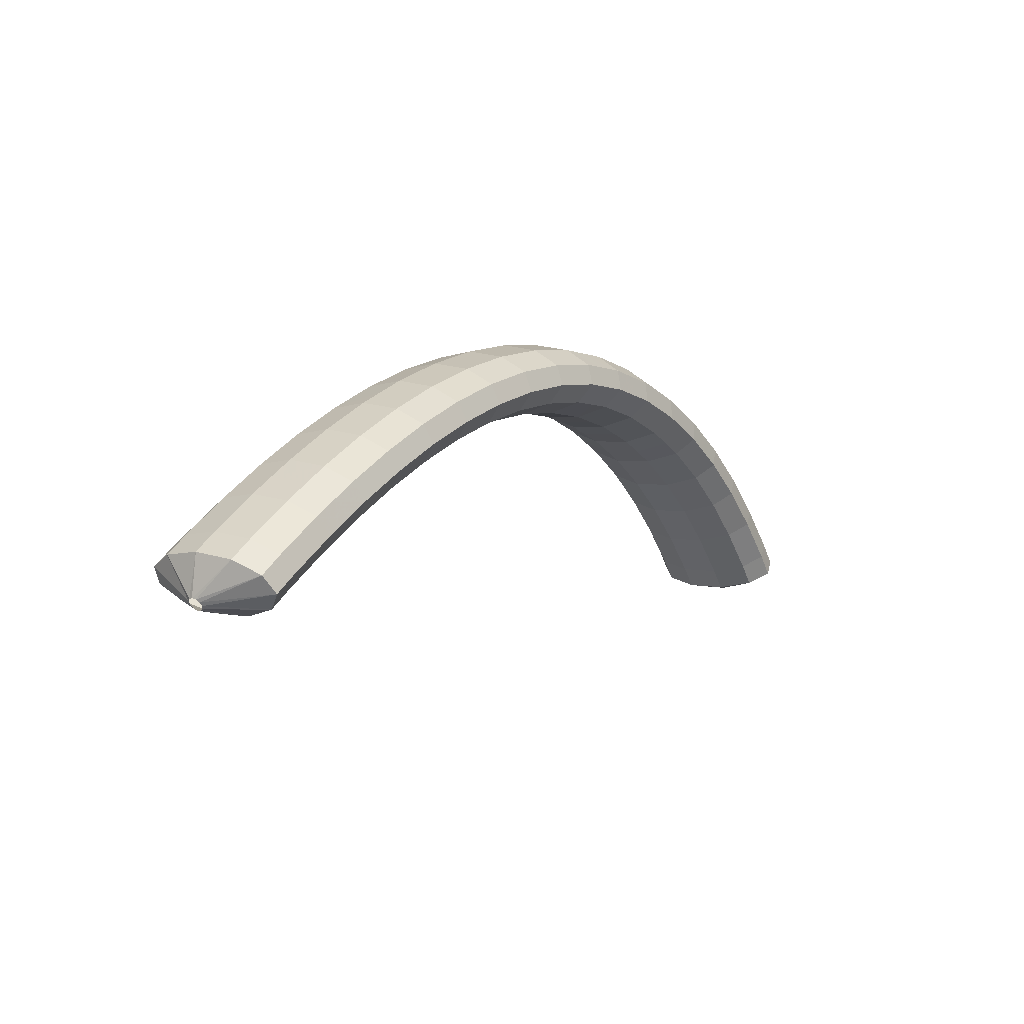
<metadata>
{"format":"obj","ext":"obj","renderer":"f3d","projection":"perspective","resolution":1024,"background":"white","views":[{"elev":12.7,"azim":-64.3,"up":"+Y"}]}
</metadata>
<code>
g tube1
v 172.3 164.3 121.1
v 172.3 164.3 120.8
v 172.1 164.2 120.6
v 171.9 164 120.5
v 171.6 163.9 120.6
v 171.4 163.9 120.8
v 171.4 163.9 121.1
v 171.5 164 121.4
v 171.7 164.1 121.5
v 171.9 164.2 121.5
v 172.2 164.3 121.4
v 172.3 164.3 121.1
v 173.2 166.9 121
v 173.3 166.5 118.3
v 172.7 165.8 116.4
v 171.6 165.1 115.8
v 170.3 164.6 116.8
v 169.2 164.4 119
v 168.6 164.7 121.8
v 168.9 165.3 124.2
v 169.7 166 125.5
v 171 166.6 125.3
v 172.3 167 123.6
v 173.2 166.9 121
v 172.3 168.6 120.7
v 172.4 168.1 118
v 171.9 167.4 116.1
v 170.8 166.7 115.5
v 169.5 166.1 116.5
v 168.4 166 118.7
v 167.8 166.2 121.5
v 168 166.8 123.9
v 168.9 167.6 125.2
v 170.2 168.3 125
v 171.4 168.7 123.3
v 172.3 168.6 120.7
v 171.3 170.2 120.3
v 171.4 169.7 117.6
v 170.9 169 115.7
v 169.8 168.2 115.2
v 168.5 167.6 116.2
v 167.4 167.4 118.4
v 166.9 167.7 121.2
v 167.1 168.3 123.6
v 167.9 169.1 124.9
v 169.2 169.9 124.6
v 170.4 170.3 122.9
v 171.3 170.2 120.3
v 170.3 171.8 120
v 170.4 171.4 117.3
v 169.9 170.6 115.4
v 168.9 169.7 114.8
v 167.6 169.1 115.9
v 166.5 168.9 118.1
v 166 169.2 120.9
v 166.2 169.8 123.2
v 167 170.7 124.5
v 168.2 171.4 124.3
v 169.4 171.9 122.6
v 170.3 171.8 120
v 169.1 173.4 119.6
v 169.3 172.9 116.9
v 168.8 172.1 115
v 167.8 171.2 114.5
v 166.6 170.5 115.5
v 165.5 170.3 117.8
v 165 170.6 120.5
v 165.1 171.2 122.9
v 165.9 172.1 124.2
v 167.1 172.9 123.9
v 168.3 173.4 122.2
v 169.1 173.4 119.6
v 168 174.9 119.2
v 168.2 174.4 116.6
v 167.7 173.6 114.7
v 166.7 172.6 114.2
v 165.5 171.9 115.2
v 164.5 171.7 117.4
v 164 171.9 120.2
v 164.1 172.7 122.6
v 164.9 173.6 123.8
v 166 174.4 123.6
v 167.2 174.9 121.8
v 168 174.9 119.2
v 166.7 176.4 118.8
v 166.9 175.9 116.2
v 166.5 175 114.3
v 165.5 174 113.8
v 164.4 173.2 114.8
v 163.4 173 117.1
v 162.8 173.2 119.8
v 163 174 122.2
v 163.7 174.9 123.5
v 164.8 175.8 123.2
v 165.9 176.4 121.5
v 166.7 176.4 118.8
v 165.4 177.8 118.5
v 165.7 177.3 115.8
v 165.3 176.4 113.9
v 164.4 175.3 113.4
v 163.2 174.5 114.5
v 162.3 174.2 116.8
v 161.7 174.5 119.5
v 161.8 175.3 121.9
v 162.5 176.3 123.1
v 163.5 177.2 122.8
v 164.6 177.8 121.1
v 165.4 177.8 118.5
v 164 179.1 118.1
v 164.2 178.6 115.4
v 163.9 177.6 113.5
v 163 176.5 113.1
v 162 175.7 114.1
v 161 175.4 116.4
v 160.5 175.6 119.2
v 160.5 176.4 121.5
v 161.2 177.5 122.7
v 162.2 178.5 122.4
v 163.2 179.1 120.7
v 164 179.1 118.1
v 162.6 180.5 117.6
v 162.8 179.9 115
v 162.5 178.9 113.1
v 161.7 177.8 112.7
v 160.7 176.9 113.8
v 159.8 176.5 116
v 159.2 176.8 118.8
v 159.3 177.6 121.2
v 159.8 178.7 122.4
v 160.8 179.7 122
v 161.8 180.4 120.3
v 162.6 180.5 117.6
v 161 181.6 117.2
v 161.3 181 114.6
v 161 180 112.7
v 160.3 178.8 112.3
v 159.3 177.9 113.4
v 158.4 177.5 115.7
v 157.9 177.7 118.4
v 157.9 178.6 120.8
v 158.4 179.7 122
v 159.3 180.8 121.6
v 160.2 181.5 119.9
v 161 181.6 117.2
v 159.4 182.7 116.8
v 159.7 182.1 114.2
v 159.5 181.1 112.3
v 158.8 179.8 111.9
v 157.9 178.9 113
v 157.1 178.4 115.3
v 156.5 178.7 118.1
v 156.5 179.6 120.4
v 156.9 180.8 121.6
v 157.7 181.9 121.2
v 158.7 182.7 119.4
v 159.4 182.7 116.8
v 157.7 183.7 116.4
v 158 183.1 113.7
v 157.8 182 111.9
v 157.2 180.7 111.5
v 156.4 179.7 112.7
v 155.6 179.2 115
v 155.1 179.5 117.7
v 155 180.4 120.1
v 155.4 181.6 121.2
v 156.1 182.8 120.8
v 157 183.6 119
v 157.7 183.7 116.4
v 155.9 184.6 116
v 156.3 184 113.3
v 156.2 182.8 111.5
v 155.7 181.5 111.1
v 154.9 180.5 112.3
v 154.1 180 114.6
v 153.6 180.3 117.4
v 153.5 181.2 119.7
v 153.8 182.5 120.8
v 154.5 183.7 120.4
v 155.2 184.5 118.6
v 155.9 184.6 116
v 154.1 185.3 115.5
v 154.5 184.7 112.9
v 154.4 183.5 111.1
v 154 182.2 110.8
v 153.3 181.1 111.9
v 152.6 180.6 114.3
v 152.1 180.9 117
v 151.9 181.8 119.3
v 152.1 183.1 120.4
v 152.7 184.4 120
v 153.4 185.2 118.2
v 154.1 185.3 115.5
v 152.3 186 115.1
v 152.6 185.4 112.5
v 152.7 184.2 110.7
v 152.3 182.8 110.4
v 151.7 181.7 111.6
v 151.1 181.2 113.9
v 150.5 181.5 116.7
v 150.3 182.4 118.9
v 150.5 183.7 120
v 151 185 119.6
v 151.6 185.9 117.8
v 152.3 186 115.1
v 150.3 186.5 114.7
v 150.8 185.8 112.1
v 150.8 184.6 110.3
v 150.6 183.2 110
v 150.1 182.1 111.2
v 149.4 181.6 113.6
v 148.9 181.8 116.3
v 148.6 182.8 118.6
v 148.7 184.2 119.7
v 149.1 185.5 119.2
v 149.7 186.3 117.4
v 150.3 186.5 114.7
v 148.4 186.9 114.3
v 148.9 186.2 111.7
v 149 185 109.9
v 148.9 183.6 109.6
v 148.4 182.5 110.8
v 147.8 182 113.2
v 147.3 182.2 116
v 147 183.2 118.2
v 147 184.6 119.3
v 147.3 185.9 118.8
v 147.8 186.8 116.9
v 148.4 186.9 114.3
v 146.5 187.1 113.9
v 146.9 186.5 111.3
v 147.2 185.2 109.5
v 147.1 183.8 109.3
v 146.7 182.7 110.5
v 146.2 182.1 112.9
v 145.6 182.4 115.6
v 145.3 183.4 117.9
v 145.2 184.8 118.9
v 145.4 186.1 118.4
v 145.9 187 116.6
v 146.5 187.1 113.9
v 144.5 187.3 113.5
v 145 186.7 110.9
v 145.3 185.4 109.2
v 145.3 184 108.9
v 145 182.8 110.1
v 144.5 182.3 112.5
v 143.9 182.6 115.3
v 143.5 183.6 117.5
v 143.4 184.9 118.6
v 143.6 186.3 118.1
v 144 187.2 116.2
v 144.5 187.3 113.5
v 142.6 187.3 113.1
v 143.1 186.7 110.5
v 143.4 185.4 108.8
v 143.5 184 108.5
v 143.3 182.8 109.8
v 142.8 182.3 112.2
v 142.3 182.6 114.9
v 141.8 183.6 117.2
v 141.6 184.9 118.2
v 141.7 186.3 117.7
v 142.1 187.2 115.8
v 142.6 187.3 113.1
v 140.7 187.3 112.7
v 141.2 186.7 110.1
v 141.6 185.4 108.4
v 141.7 184 108.2
v 141.5 182.8 109.5
v 141.1 182.3 111.9
v 140.6 182.6 114.6
v 140.1 183.6 116.9
v 139.8 184.9 117.9
v 139.8 186.3 117.3
v 140.2 187.2 115.4
v 140.7 187.3 112.7
v 138.7 187.1 112.4
v 139.3 186.5 109.8
v 139.7 185.2 108.1
v 139.9 183.8 107.9
v 139.8 182.7 109.2
v 139.4 182.1 111.6
v 138.9 182.4 114.3
v 138.3 183.4 116.5
v 138 184.8 117.5
v 138 186.1 117
v 138.3 187 115.1
v 138.7 187.1 112.4
v 136.8 186.9 112
v 137.4 186.3 109.4
v 137.9 185 107.8
v 138.1 183.6 107.5
v 138 182.5 108.8
v 137.7 182 111.2
v 137.1 182.2 114
v 136.6 183.2 116.2
v 136.2 184.6 117.2
v 136.1 185.9 116.7
v 136.4 186.8 114.7
v 136.8 186.9 112
v 134.9 186.6 111.7
v 135.5 185.9 109.1
v 136 184.7 107.4
v 136.3 183.3 107.2
v 136.3 182.2 108.5
v 136 181.6 110.9
v 135.5 181.9 113.7
v 134.9 182.9 115.9
v 134.5 184.2 116.9
v 134.3 185.6 116.3
v 134.5 186.4 114.4
v 134.9 186.6 111.7
v 133 186.2 111.4
v 133.6 185.6 108.8
v 134.2 184.4 107.1
v 134.5 183 106.9
v 134.6 181.8 108.2
v 134.3 181.3 110.6
v 133.7 181.6 113.4
v 133.1 182.5 115.6
v 132.7 183.9 116.6
v 132.5 185.2 116
v 132.6 186.1 114.1
v 133 186.2 111.4
v 131.2 185.7 111.1
v 131.8 185.1 108.5
v 132.4 183.9 106.8
v 132.8 182.5 106.6
v 132.9 181.4 107.9
v 132.6 180.9 110.4
v 132.1 181.1 113.1
v 131.4 182.1 115.3
v 130.9 183.4 116.3
v 130.7 184.7 115.7
v 130.8 185.6 113.8
v 131.2 185.7 111.1
v 129.4 185.2 110.8
v 130 184.6 108.2
v 130.6 183.4 106.5
v 131 182 106.3
v 131.2 180.9 107.7
v 130.9 180.4 110.1
v 130.4 180.7 112.8
v 129.7 181.6 115
v 129.2 183 116
v 128.9 184.3 115.4
v 128.9 185.1 113.4
v 129.4 185.2 110.8
v 127.5 184.6 110.5
v 128.2 184 107.9
v 128.8 182.8 106.2
v 129.3 181.5 106
v 129.5 180.4 107.4
v 129.2 179.9 109.8
v 128.7 180.1 112.6
v 128 181.1 114.8
v 127.4 182.4 115.7
v 127.1 183.7 115.1
v 127.2 184.5 113.2
v 127.5 184.6 110.5
v 125.8 184 110.2
v 126.4 183.4 107.6
v 127.1 182.2 105.9
v 127.6 180.9 105.8
v 127.8 179.8 107.1
v 127.6 179.3 109.5
v 127 179.6 112.3
v 126.3 180.5 114.5
v 125.7 181.8 115.4
v 125.3 183.1 114.8
v 125.4 183.9 112.9
v 125.8 184 110.2
v 124 183.3 109.9
v 124.6 182.7 107.3
v 125.3 181.6 105.7
v 125.9 180.2 105.5
v 126.1 179.1 106.8
v 125.9 178.7 109.3
v 125.4 178.9 112
v 124.7 179.9 114.2
v 124 181.2 115.2
v 123.6 182.4 114.6
v 123.6 183.2 112.6
v 124 183.3 109.9
v 122.2 182.7 109.6
v 122.9 182 107
v 123.6 180.9 105.4
v 124.2 179.6 105.2
v 124.4 178.5 106.6
v 124.3 178 109
v 123.7 178.3 111.8
v 123 179.2 114
v 122.3 180.5 114.9
v 121.9 181.7 114.3
v 121.9 182.5 112.3
v 122.2 182.7 109.6
v 120.5 181.9 109.4
v 121.2 181.3 106.8
v 121.9 180.1 105.2
v 122.5 178.8 105
v 122.8 177.8 106.3
v 122.6 177.3 108.8
v 122.1 177.6 111.5
v 121.4 178.5 113.7
v 120.7 179.8 114.7
v 120.2 181 114
v 120.1 181.8 112.1
v 120.5 181.9 109.4
v 118.8 181.1 109.1
v 119.5 180.5 106.5
v 120.2 179.4 104.9
v 120.9 178.1 104.7
v 121.2 177 106.1
v 121 176.6 108.5
v 120.5 176.8 111.3
v 119.7 177.7 113.5
v 119 179 114.4
v 118.5 180.2 113.8
v 118.4 181 111.8
v 118.8 181.1 109.1
v 117.1 180.3 108.9
v 117.8 179.7 106.3
v 118.6 178.5 104.7
v 119.2 177.3 104.5
v 119.5 176.2 105.9
v 119.4 175.8 108.3
v 118.9 176 111.1
v 118.1 176.9 113.2
v 117.3 178.2 114.2
v 116.8 179.4 113.5
v 116.7 180.2 111.6
v 117.1 180.3 108.9
v 115.4 179.4 108.6
v 116.1 178.8 106
v 116.9 177.7 104.4
v 117.6 176.4 104.3
v 117.9 175.4 105.6
v 117.8 175 108.1
v 117.3 175.2 110.8
v 116.5 176.1 113
v 115.7 177.4 113.9
v 115.2 178.6 113.3
v 115.1 179.3 111.3
v 115.4 179.4 108.6
v 113.8 178.5 108.4
v 114.4 177.9 105.8
v 115.3 176.8 104.2
v 116 175.6 104
v 116.3 174.6 105.4
v 116.2 174.1 107.8
v 115.7 174.4 110.6
v 114.9 175.3 112.8
v 114.1 176.5 113.7
v 113.6 177.7 113.1
v 113.4 178.5 111.1
v 113.8 178.5 108.4
v 113 175.9 108.5
v 113.1 175.8 108.2
v 113.3 175.6 108.1
v 113.4 175.4 108.1
v 113.5 175.2 108.3
v 113.5 175 108.5
v 113.5 175.1 108.8
v 113.3 175.2 109
v 113.2 175.5 109.1
v 113.1 175.7 109
v 113 175.9 108.8
v 113 175.9 108.5
f 1 2 14
f 14 13 1
f 2 3 15
f 15 14 2
f 3 4 16
f 16 15 3
f 4 5 17
f 17 16 4
f 5 6 18
f 18 17 5
f 6 7 19
f 19 18 6
f 7 8 20
f 20 19 7
f 8 9 21
f 21 20 8
f 9 10 22
f 22 21 9
f 10 11 23
f 23 22 10
f 11 12 24
f 24 23 11
f 13 14 26
f 26 25 13
f 14 15 27
f 27 26 14
f 15 16 28
f 28 27 15
f 16 17 29
f 29 28 16
f 17 18 30
f 30 29 17
f 18 19 31
f 31 30 18
f 19 20 32
f 32 31 19
f 20 21 33
f 33 32 20
f 21 22 34
f 34 33 21
f 22 23 35
f 35 34 22
f 23 24 36
f 36 35 23
f 25 26 38
f 38 37 25
f 26 27 39
f 39 38 26
f 27 28 40
f 40 39 27
f 28 29 41
f 41 40 28
f 29 30 42
f 42 41 29
f 30 31 43
f 43 42 30
f 31 32 44
f 44 43 31
f 32 33 45
f 45 44 32
f 33 34 46
f 46 45 33
f 34 35 47
f 47 46 34
f 35 36 48
f 48 47 35
f 37 38 50
f 50 49 37
f 38 39 51
f 51 50 38
f 39 40 52
f 52 51 39
f 40 41 53
f 53 52 40
f 41 42 54
f 54 53 41
f 42 43 55
f 55 54 42
f 43 44 56
f 56 55 43
f 44 45 57
f 57 56 44
f 45 46 58
f 58 57 45
f 46 47 59
f 59 58 46
f 47 48 60
f 60 59 47
f 49 50 62
f 62 61 49
f 50 51 63
f 63 62 50
f 51 52 64
f 64 63 51
f 52 53 65
f 65 64 52
f 53 54 66
f 66 65 53
f 54 55 67
f 67 66 54
f 55 56 68
f 68 67 55
f 56 57 69
f 69 68 56
f 57 58 70
f 70 69 57
f 58 59 71
f 71 70 58
f 59 60 72
f 72 71 59
f 61 62 74
f 74 73 61
f 62 63 75
f 75 74 62
f 63 64 76
f 76 75 63
f 64 65 77
f 77 76 64
f 65 66 78
f 78 77 65
f 66 67 79
f 79 78 66
f 67 68 80
f 80 79 67
f 68 69 81
f 81 80 68
f 69 70 82
f 82 81 69
f 70 71 83
f 83 82 70
f 71 72 84
f 84 83 71
f 73 74 86
f 86 85 73
f 74 75 87
f 87 86 74
f 75 76 88
f 88 87 75
f 76 77 89
f 89 88 76
f 77 78 90
f 90 89 77
f 78 79 91
f 91 90 78
f 79 80 92
f 92 91 79
f 80 81 93
f 93 92 80
f 81 82 94
f 94 93 81
f 82 83 95
f 95 94 82
f 83 84 96
f 96 95 83
f 85 86 98
f 98 97 85
f 86 87 99
f 99 98 86
f 87 88 100
f 100 99 87
f 88 89 101
f 101 100 88
f 89 90 102
f 102 101 89
f 90 91 103
f 103 102 90
f 91 92 104
f 104 103 91
f 92 93 105
f 105 104 92
f 93 94 106
f 106 105 93
f 94 95 107
f 107 106 94
f 95 96 108
f 108 107 95
f 97 98 110
f 110 109 97
f 98 99 111
f 111 110 98
f 99 100 112
f 112 111 99
f 100 101 113
f 113 112 100
f 101 102 114
f 114 113 101
f 102 103 115
f 115 114 102
f 103 104 116
f 116 115 103
f 104 105 117
f 117 116 104
f 105 106 118
f 118 117 105
f 106 107 119
f 119 118 106
f 107 108 120
f 120 119 107
f 109 110 122
f 122 121 109
f 110 111 123
f 123 122 110
f 111 112 124
f 124 123 111
f 112 113 125
f 125 124 112
f 113 114 126
f 126 125 113
f 114 115 127
f 127 126 114
f 115 116 128
f 128 127 115
f 116 117 129
f 129 128 116
f 117 118 130
f 130 129 117
f 118 119 131
f 131 130 118
f 119 120 132
f 132 131 119
f 121 122 134
f 134 133 121
f 122 123 135
f 135 134 122
f 123 124 136
f 136 135 123
f 124 125 137
f 137 136 124
f 125 126 138
f 138 137 125
f 126 127 139
f 139 138 126
f 127 128 140
f 140 139 127
f 128 129 141
f 141 140 128
f 129 130 142
f 142 141 129
f 130 131 143
f 143 142 130
f 131 132 144
f 144 143 131
f 133 134 146
f 146 145 133
f 134 135 147
f 147 146 134
f 135 136 148
f 148 147 135
f 136 137 149
f 149 148 136
f 137 138 150
f 150 149 137
f 138 139 151
f 151 150 138
f 139 140 152
f 152 151 139
f 140 141 153
f 153 152 140
f 141 142 154
f 154 153 141
f 142 143 155
f 155 154 142
f 143 144 156
f 156 155 143
f 145 146 158
f 158 157 145
f 146 147 159
f 159 158 146
f 147 148 160
f 160 159 147
f 148 149 161
f 161 160 148
f 149 150 162
f 162 161 149
f 150 151 163
f 163 162 150
f 151 152 164
f 164 163 151
f 152 153 165
f 165 164 152
f 153 154 166
f 166 165 153
f 154 155 167
f 167 166 154
f 155 156 168
f 168 167 155
f 157 158 170
f 170 169 157
f 158 159 171
f 171 170 158
f 159 160 172
f 172 171 159
f 160 161 173
f 173 172 160
f 161 162 174
f 174 173 161
f 162 163 175
f 175 174 162
f 163 164 176
f 176 175 163
f 164 165 177
f 177 176 164
f 165 166 178
f 178 177 165
f 166 167 179
f 179 178 166
f 167 168 180
f 180 179 167
f 169 170 182
f 182 181 169
f 170 171 183
f 183 182 170
f 171 172 184
f 184 183 171
f 172 173 185
f 185 184 172
f 173 174 186
f 186 185 173
f 174 175 187
f 187 186 174
f 175 176 188
f 188 187 175
f 176 177 189
f 189 188 176
f 177 178 190
f 190 189 177
f 178 179 191
f 191 190 178
f 179 180 192
f 192 191 179
f 181 182 194
f 194 193 181
f 182 183 195
f 195 194 182
f 183 184 196
f 196 195 183
f 184 185 197
f 197 196 184
f 185 186 198
f 198 197 185
f 186 187 199
f 199 198 186
f 187 188 200
f 200 199 187
f 188 189 201
f 201 200 188
f 189 190 202
f 202 201 189
f 190 191 203
f 203 202 190
f 191 192 204
f 204 203 191
f 193 194 206
f 206 205 193
f 194 195 207
f 207 206 194
f 195 196 208
f 208 207 195
f 196 197 209
f 209 208 196
f 197 198 210
f 210 209 197
f 198 199 211
f 211 210 198
f 199 200 212
f 212 211 199
f 200 201 213
f 213 212 200
f 201 202 214
f 214 213 201
f 202 203 215
f 215 214 202
f 203 204 216
f 216 215 203
f 205 206 218
f 218 217 205
f 206 207 219
f 219 218 206
f 207 208 220
f 220 219 207
f 208 209 221
f 221 220 208
f 209 210 222
f 222 221 209
f 210 211 223
f 223 222 210
f 211 212 224
f 224 223 211
f 212 213 225
f 225 224 212
f 213 214 226
f 226 225 213
f 214 215 227
f 227 226 214
f 215 216 228
f 228 227 215
f 217 218 230
f 230 229 217
f 218 219 231
f 231 230 218
f 219 220 232
f 232 231 219
f 220 221 233
f 233 232 220
f 221 222 234
f 234 233 221
f 222 223 235
f 235 234 222
f 223 224 236
f 236 235 223
f 224 225 237
f 237 236 224
f 225 226 238
f 238 237 225
f 226 227 239
f 239 238 226
f 227 228 240
f 240 239 227
f 229 230 242
f 242 241 229
f 230 231 243
f 243 242 230
f 231 232 244
f 244 243 231
f 232 233 245
f 245 244 232
f 233 234 246
f 246 245 233
f 234 235 247
f 247 246 234
f 235 236 248
f 248 247 235
f 236 237 249
f 249 248 236
f 237 238 250
f 250 249 237
f 238 239 251
f 251 250 238
f 239 240 252
f 252 251 239
f 241 242 254
f 254 253 241
f 242 243 255
f 255 254 242
f 243 244 256
f 256 255 243
f 244 245 257
f 257 256 244
f 245 246 258
f 258 257 245
f 246 247 259
f 259 258 246
f 247 248 260
f 260 259 247
f 248 249 261
f 261 260 248
f 249 250 262
f 262 261 249
f 250 251 263
f 263 262 250
f 251 252 264
f 264 263 251
f 253 254 266
f 266 265 253
f 254 255 267
f 267 266 254
f 255 256 268
f 268 267 255
f 256 257 269
f 269 268 256
f 257 258 270
f 270 269 257
f 258 259 271
f 271 270 258
f 259 260 272
f 272 271 259
f 260 261 273
f 273 272 260
f 261 262 274
f 274 273 261
f 262 263 275
f 275 274 262
f 263 264 276
f 276 275 263
f 265 266 278
f 278 277 265
f 266 267 279
f 279 278 266
f 267 268 280
f 280 279 267
f 268 269 281
f 281 280 268
f 269 270 282
f 282 281 269
f 270 271 283
f 283 282 270
f 271 272 284
f 284 283 271
f 272 273 285
f 285 284 272
f 273 274 286
f 286 285 273
f 274 275 287
f 287 286 274
f 275 276 288
f 288 287 275
f 277 278 290
f 290 289 277
f 278 279 291
f 291 290 278
f 279 280 292
f 292 291 279
f 280 281 293
f 293 292 280
f 281 282 294
f 294 293 281
f 282 283 295
f 295 294 282
f 283 284 296
f 296 295 283
f 284 285 297
f 297 296 284
f 285 286 298
f 298 297 285
f 286 287 299
f 299 298 286
f 287 288 300
f 300 299 287
f 289 290 302
f 302 301 289
f 290 291 303
f 303 302 290
f 291 292 304
f 304 303 291
f 292 293 305
f 305 304 292
f 293 294 306
f 306 305 293
f 294 295 307
f 307 306 294
f 295 296 308
f 308 307 295
f 296 297 309
f 309 308 296
f 297 298 310
f 310 309 297
f 298 299 311
f 311 310 298
f 299 300 312
f 312 311 299
f 301 302 314
f 314 313 301
f 302 303 315
f 315 314 302
f 303 304 316
f 316 315 303
f 304 305 317
f 317 316 304
f 305 306 318
f 318 317 305
f 306 307 319
f 319 318 306
f 307 308 320
f 320 319 307
f 308 309 321
f 321 320 308
f 309 310 322
f 322 321 309
f 310 311 323
f 323 322 310
f 311 312 324
f 324 323 311
f 313 314 326
f 326 325 313
f 314 315 327
f 327 326 314
f 315 316 328
f 328 327 315
f 316 317 329
f 329 328 316
f 317 318 330
f 330 329 317
f 318 319 331
f 331 330 318
f 319 320 332
f 332 331 319
f 320 321 333
f 333 332 320
f 321 322 334
f 334 333 321
f 322 323 335
f 335 334 322
f 323 324 336
f 336 335 323
f 325 326 338
f 338 337 325
f 326 327 339
f 339 338 326
f 327 328 340
f 340 339 327
f 328 329 341
f 341 340 328
f 329 330 342
f 342 341 329
f 330 331 343
f 343 342 330
f 331 332 344
f 344 343 331
f 332 333 345
f 345 344 332
f 333 334 346
f 346 345 333
f 334 335 347
f 347 346 334
f 335 336 348
f 348 347 335
f 337 338 350
f 350 349 337
f 338 339 351
f 351 350 338
f 339 340 352
f 352 351 339
f 340 341 353
f 353 352 340
f 341 342 354
f 354 353 341
f 342 343 355
f 355 354 342
f 343 344 356
f 356 355 343
f 344 345 357
f 357 356 344
f 345 346 358
f 358 357 345
f 346 347 359
f 359 358 346
f 347 348 360
f 360 359 347
f 349 350 362
f 362 361 349
f 350 351 363
f 363 362 350
f 351 352 364
f 364 363 351
f 352 353 365
f 365 364 352
f 353 354 366
f 366 365 353
f 354 355 367
f 367 366 354
f 355 356 368
f 368 367 355
f 356 357 369
f 369 368 356
f 357 358 370
f 370 369 357
f 358 359 371
f 371 370 358
f 359 360 372
f 372 371 359
f 361 362 374
f 374 373 361
f 362 363 375
f 375 374 362
f 363 364 376
f 376 375 363
f 364 365 377
f 377 376 364
f 365 366 378
f 378 377 365
f 366 367 379
f 379 378 366
f 367 368 380
f 380 379 367
f 368 369 381
f 381 380 368
f 369 370 382
f 382 381 369
f 370 371 383
f 383 382 370
f 371 372 384
f 384 383 371
f 373 374 386
f 386 385 373
f 374 375 387
f 387 386 374
f 375 376 388
f 388 387 375
f 376 377 389
f 389 388 376
f 377 378 390
f 390 389 377
f 378 379 391
f 391 390 378
f 379 380 392
f 392 391 379
f 380 381 393
f 393 392 380
f 381 382 394
f 394 393 381
f 382 383 395
f 395 394 382
f 383 384 396
f 396 395 383
f 385 386 398
f 398 397 385
f 386 387 399
f 399 398 386
f 387 388 400
f 400 399 387
f 388 389 401
f 401 400 388
f 389 390 402
f 402 401 389
f 390 391 403
f 403 402 390
f 391 392 404
f 404 403 391
f 392 393 405
f 405 404 392
f 393 394 406
f 406 405 393
f 394 395 407
f 407 406 394
f 395 396 408
f 408 407 395
f 397 398 410
f 410 409 397
f 398 399 411
f 411 410 398
f 399 400 412
f 412 411 399
f 400 401 413
f 413 412 400
f 401 402 414
f 414 413 401
f 402 403 415
f 415 414 402
f 403 404 416
f 416 415 403
f 404 405 417
f 417 416 404
f 405 406 418
f 418 417 405
f 406 407 419
f 419 418 406
f 407 408 420
f 420 419 407
f 409 410 422
f 422 421 409
f 410 411 423
f 423 422 410
f 411 412 424
f 424 423 411
f 412 413 425
f 425 424 412
f 413 414 426
f 426 425 413
f 414 415 427
f 427 426 414
f 415 416 428
f 428 427 415
f 416 417 429
f 429 428 416
f 417 418 430
f 430 429 417
f 418 419 431
f 431 430 418
f 419 420 432
f 432 431 419
f 421 422 434
f 434 433 421
f 422 423 435
f 435 434 422
f 423 424 436
f 436 435 423
f 424 425 437
f 437 436 424
f 425 426 438
f 438 437 425
f 426 427 439
f 439 438 426
f 427 428 440
f 440 439 427
f 428 429 441
f 441 440 428
f 429 430 442
f 442 441 429
f 430 431 443
f 443 442 430
f 431 432 444
f 444 443 431
f 433 434 446
f 446 445 433
f 434 435 447
f 447 446 434
f 435 436 448
f 448 447 435
f 436 437 449
f 449 448 436
f 437 438 450
f 450 449 437
f 438 439 451
f 451 450 438
f 439 440 452
f 452 451 439
f 440 441 453
f 453 452 440
f 441 442 454
f 454 453 441
f 442 443 455
f 455 454 442
f 443 444 456
f 456 455 443
f 445 446 458
f 458 457 445
f 446 447 459
f 459 458 446
f 447 448 460
f 460 459 447
f 448 449 461
f 461 460 448
f 449 450 462
f 462 461 449
f 450 451 463
f 463 462 450
f 451 452 464
f 464 463 451
f 452 453 465
f 465 464 452
f 453 454 466
f 466 465 453
f 454 455 467
f 467 466 454
f 455 456 468
f 468 467 455
g

</code>
